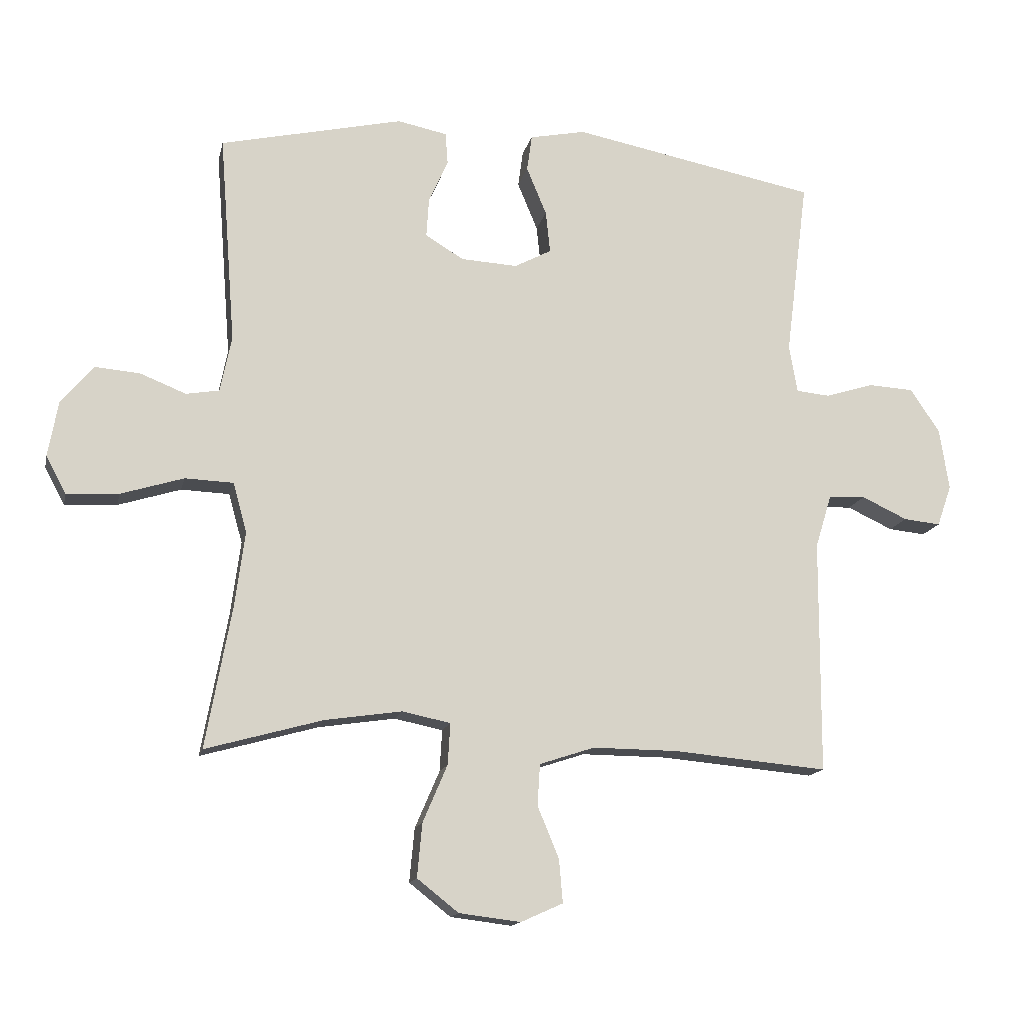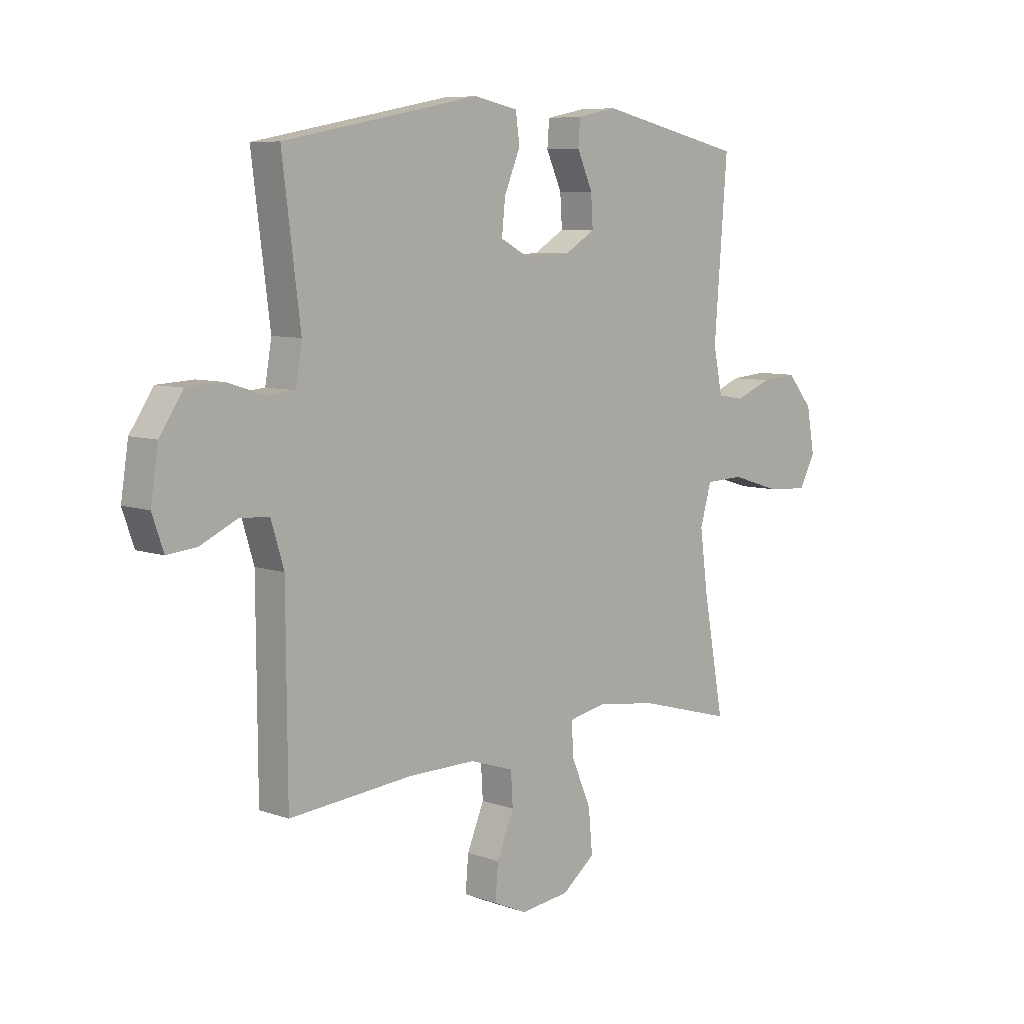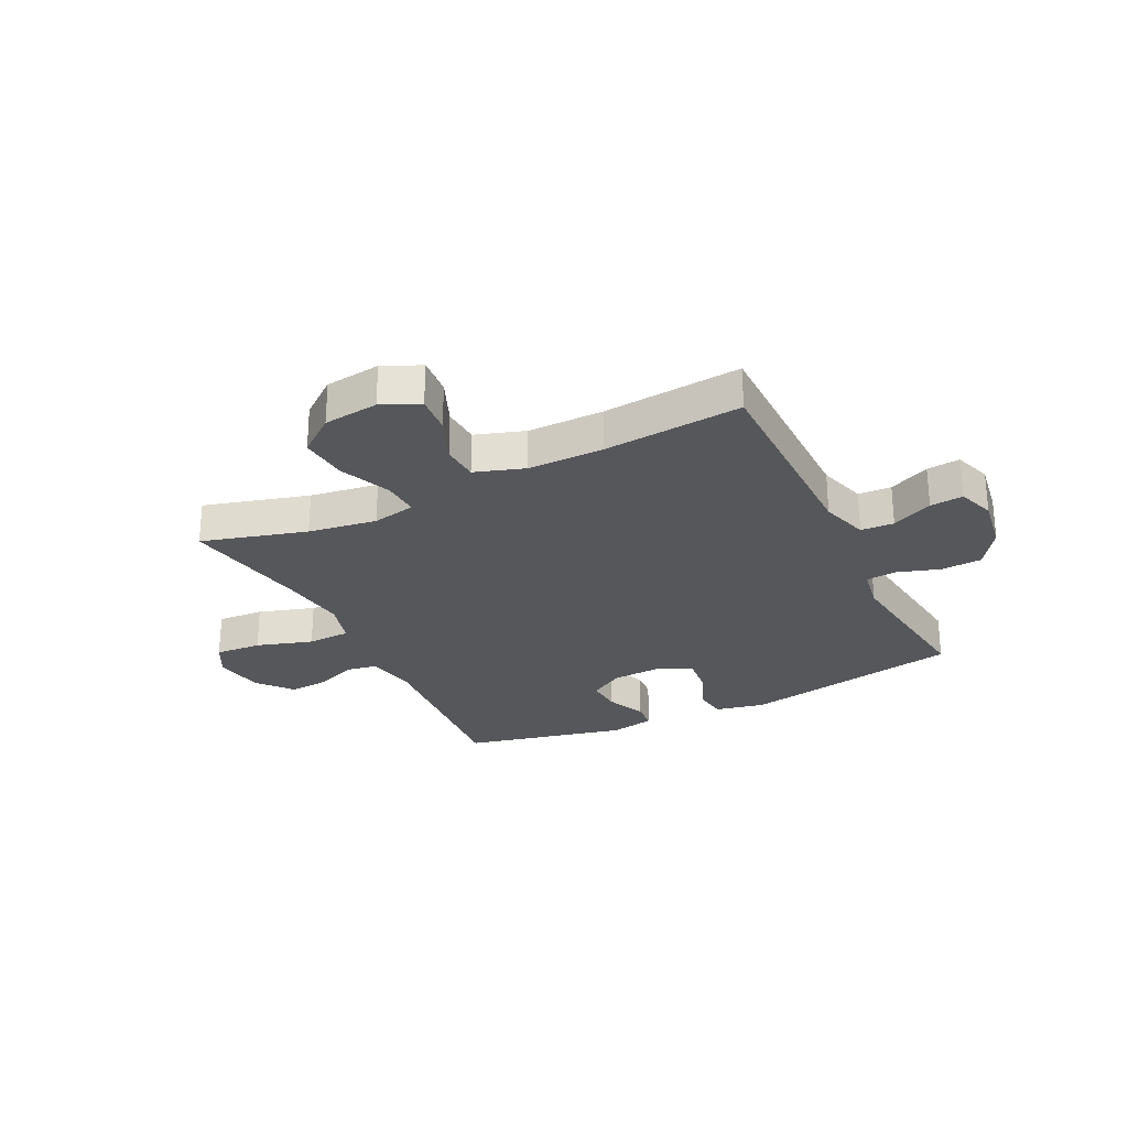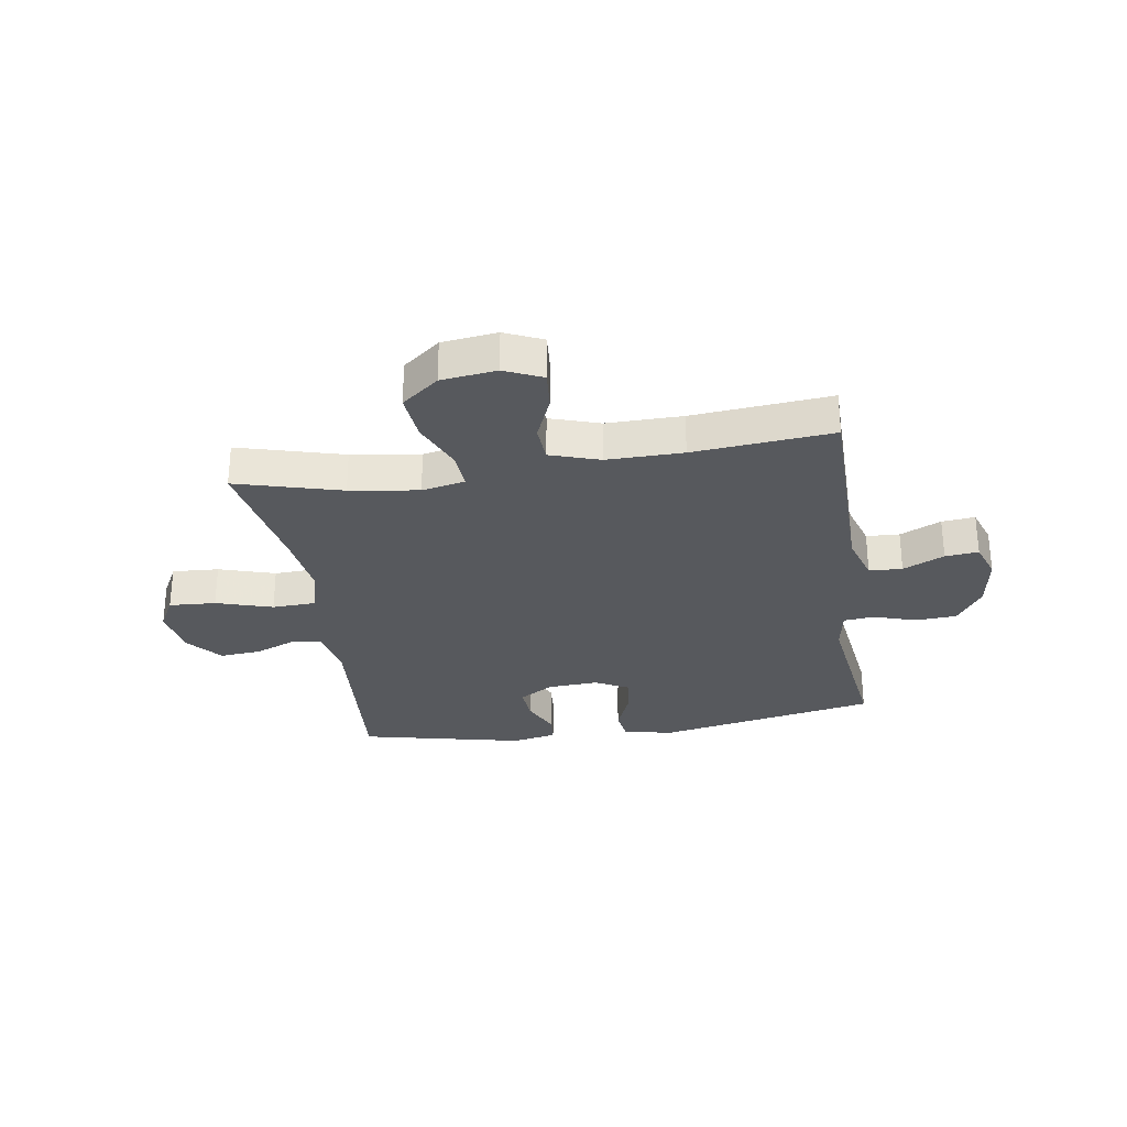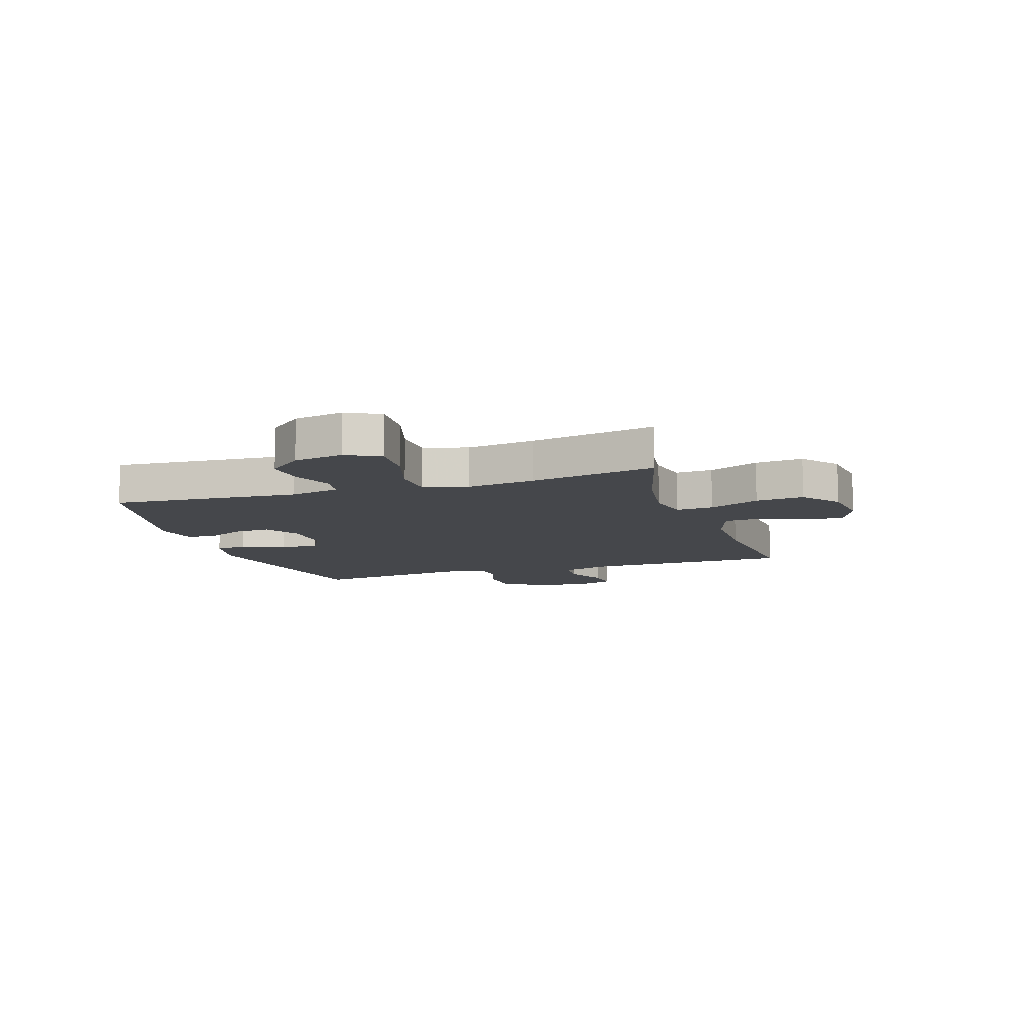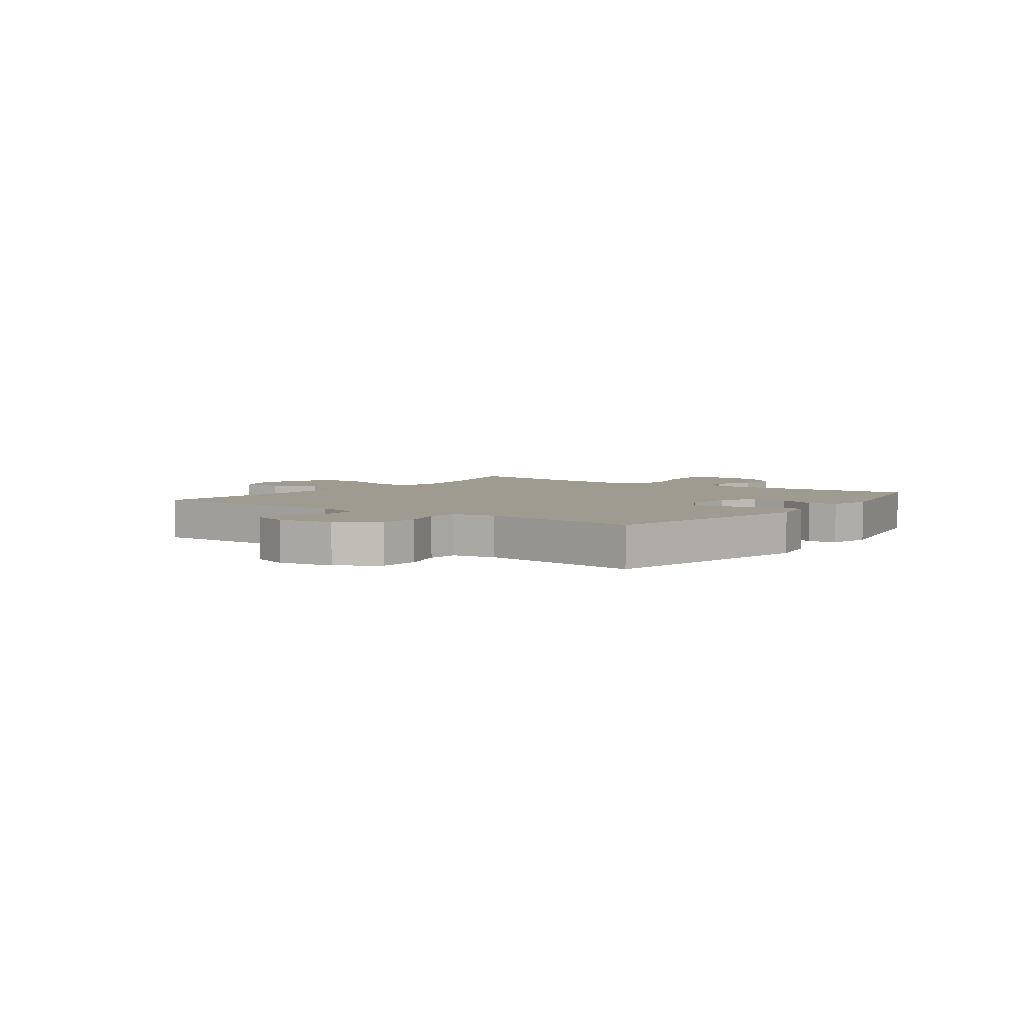
<metadata>
{"format":"obj","ext":"obj","renderer":"f3d","projection":"perspective","resolution":1024,"background":"white","views":[{"elev":-14.6,"azim":167.8,"up":"+Z"},{"elev":7.5,"azim":-45.1,"up":"+Z"},{"elev":-27.2,"azim":-153.9,"up":"+Y"},{"elev":-29.3,"azim":-171.1,"up":"+Y"},{"elev":-10.4,"azim":108.3,"up":"+Y"},{"elev":4.2,"azim":-54.1,"up":"+Y"}]}
</metadata>
<code>
v 0.5 0.07 0.5
v 0.474 0.07 0.165
v 0.492 0.07 0.076
v 0.545 0.07 0.067
v 0.618 0.07 0.096
v 0.69 0.07 0.102
v 0.741 0.07 0.041
v 0.757 0.07 -0.048
v 0.725 0.07 -0.108
v 0.642 0.07 -0.103
v 0.542 0.07 -0.072
v 0.465 0.07 -0.075
v 0.443 0.07 -0.154
v 0.459 0.07 -0.275
v 0.5 0.07 -0.5
v 0.313 0.07 -0.448
v 0.191 0.07 -0.43
v 0.114 0.07 -0.446
v 0.118 0.07 -0.512
v 0.157 0.07 -0.603
v 0.165 0.07 -0.689
v 0.099 0.07 -0.741
v 0.001 0.07 -0.753
v -0.066 0.07 -0.723
v -0.06 0.07 -0.654
v -0.026 0.07 -0.572
v -0.03 0.07 -0.506
v -0.118 0.07 -0.477
v -0.253 0.07 -0.478
v -0.5 0.07 -0.5
v -0.502 0.07 -0.127
v -0.528 0.07 -0.042
v -0.587 0.07 -0.039
v -0.66 0.07 -0.073
v -0.719 0.07 -0.079
v -0.742 0.07 -0.013
v -0.727 0.07 0.085
v -0.68 0.07 0.155
v -0.607 0.07 0.159
v -0.531 0.07 0.135
v -0.477 0.07 0.14
v -0.464 0.07 0.216
v -0.5 0.07 0.5
v -0.108 0.07 0.576
v -0.019 0.07 0.558
v -0.011 0.07 0.5
v -0.043 0.07 0.423
v -0.05 0.07 0.356
v 0.009 0.07 0.325
v 0.099 0.07 0.33
v 0.16 0.07 0.367
v 0.156 0.07 0.43
v 0.125 0.07 0.499
v 0.129 0.07 0.55
v 0.208 0.07 0.566
v 0.5 0 0.5
v 0.474 0 0.165
v 0.492 0 0.076
v 0.545 0 0.067
v 0.618 0 0.096
v 0.69 0 0.102
v 0.741 0 0.041
v 0.757 0 -0.048
v 0.725 0 -0.108
v 0.642 0 -0.103
v 0.542 0 -0.072
v 0.465 0 -0.075
v 0.443 0 -0.154
v 0.459 0 -0.275
v 0.5 0 -0.5
v 0.313 0 -0.448
v 0.191 0 -0.43
v 0.114 0 -0.446
v 0.118 0 -0.512
v 0.157 0 -0.603
v 0.165 0 -0.689
v 0.099 0 -0.741
v 0.001 0 -0.753
v -0.066 0 -0.723
v -0.06 0 -0.654
v -0.026 0 -0.572
v -0.03 0 -0.506
v -0.118 0 -0.477
v -0.253 0 -0.478
v -0.5 0 -0.5
v -0.502 0 -0.127
v -0.528 0 -0.042
v -0.587 0 -0.039
v -0.66 0 -0.073
v -0.719 0 -0.079
v -0.742 0 -0.013
v -0.727 0 0.085
v -0.68 0 0.155
v -0.607 0 0.159
v -0.531 0 0.135
v -0.477 0 0.14
v -0.464 0 0.216
v -0.5 0 0.5
v -0.108 0 0.576
v -0.019 0 0.558
v -0.011 0 0.5
v -0.043 0 0.423
v -0.05 0 0.356
v 0.009 0 0.325
v 0.099 0 0.33
v 0.16 0 0.367
v 0.156 0 0.43
v 0.125 0 0.499
v 0.129 0 0.55
v 0.208 0 0.566
f 55 1 2
f 54 55 2
f 53 54 2
f 52 53 2
f 51 52 2 3
f 50 51 3
f 49 50 3
f 45 46 47
f 44 45 47
f 43 44 47
f 42 43 47
f 41 42 47 48
f 38 39 40
f 37 38 40
f 36 37 40
f 35 36 40
f 34 35 40
f 33 34 40
f 32 33 40 41
f 41 48 49
f 32 41 49
f 31 32 49
f 24 25 26
f 23 24 26
f 22 23 26
f 21 22 26
f 20 21 26
f 19 20 26
f 18 19 26 27
f 14 15 16
f 13 14 16 17
f 12 13 17 18
f 9 10 11
f 8 9 11
f 7 8 11
f 6 7 11
f 5 6 11
f 4 5 11
f 3 4 11 12
f 49 3 12
f 31 49 12
f 30 31 12
f 29 30 12
f 28 29 12 18
f 18 27 28
f 57 56 110
f 57 110 109
f 57 109 108
f 57 108 107
f 58 57 107 106
f 58 106 105
f 58 105 104
f 102 101 100
f 102 100 99
f 102 99 98
f 102 98 97
f 103 102 97 96
f 95 94 93
f 95 93 92
f 95 92 91
f 95 91 90
f 95 90 89
f 95 89 88
f 96 95 88 87
f 104 103 96
f 104 96 87
f 104 87 86
f 81 80 79
f 81 79 78
f 81 78 77
f 81 77 76
f 81 76 75
f 81 75 74
f 82 81 74 73
f 71 70 69
f 72 71 69 68
f 73 72 68 67
f 66 65 64
f 66 64 63
f 66 63 62
f 66 62 61
f 66 61 60
f 66 60 59
f 67 66 59 58
f 67 58 104
f 67 104 86
f 67 86 85
f 67 85 84
f 73 67 84 83
f 83 82 73
f 1 56 57 2
f 2 57 58 3
f 3 58 59 4
f 4 59 60 5
f 5 60 61 6
f 6 61 62 7
f 7 62 63 8
f 8 63 64 9
f 9 64 65 10
f 10 65 66 11
f 11 66 67 12
f 12 67 68 13
f 13 68 69 14
f 14 69 70 15
f 15 70 71 16
f 16 71 72 17
f 17 72 73 18
f 18 73 74 19
f 19 74 75 20
f 20 75 76 21
f 21 76 77 22
f 22 77 78 23
f 23 78 79 24
f 24 79 80 25
f 25 80 81 26
f 26 81 82 27
f 27 82 83 28
f 28 83 84 29
f 29 84 85 30
f 30 85 86 31
f 31 86 87 32
f 32 87 88 33
f 33 88 89 34
f 34 89 90 35
f 35 90 91 36
f 36 91 92 37
f 37 92 93 38
f 38 93 94 39
f 39 94 95 40
f 40 95 96 41
f 41 96 97 42
f 42 97 98 43
f 43 98 99 44
f 44 99 100 45
f 45 100 101 46
f 46 101 102 47
f 47 102 103 48
f 48 103 104 49
f 49 104 105 50
f 50 105 106 51
f 51 106 107 52
f 52 107 108 53
f 53 108 109 54
f 54 109 110 55
f 55 110 56 1

</code>
